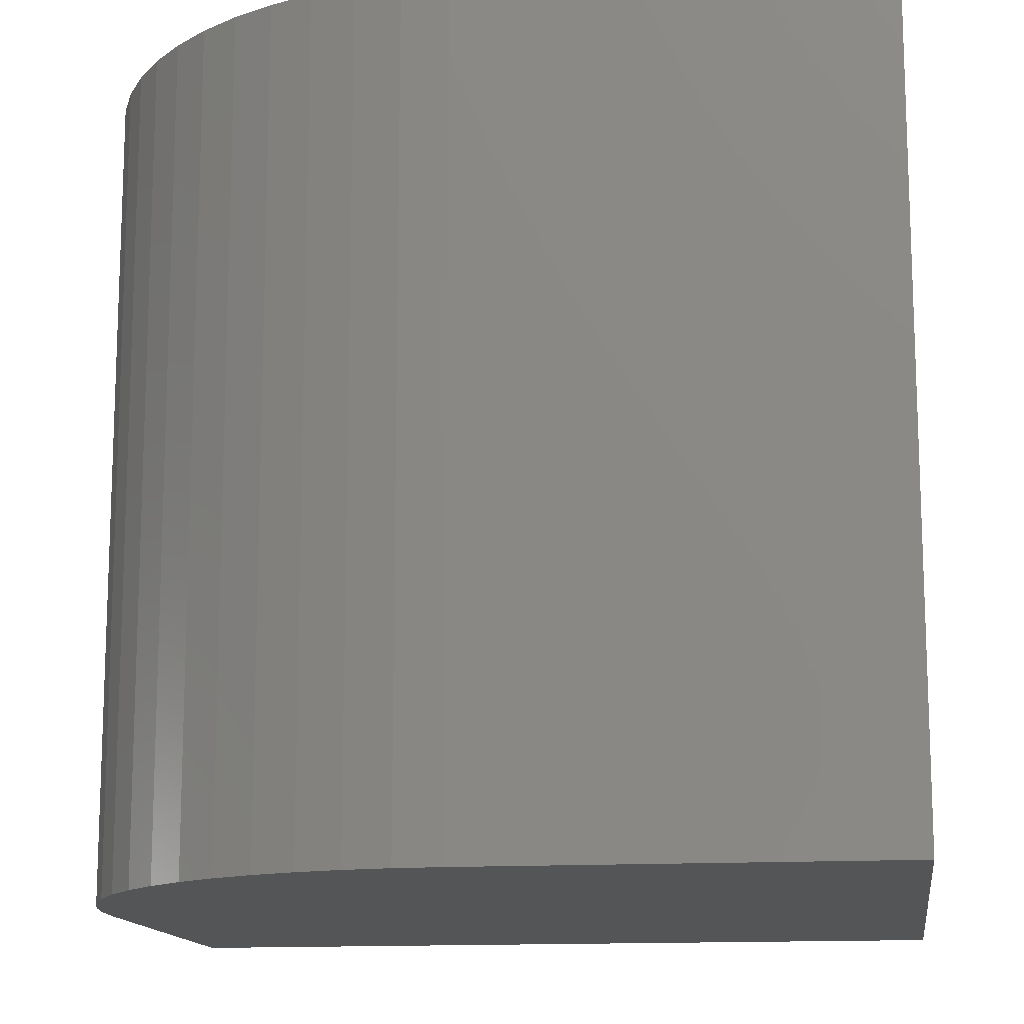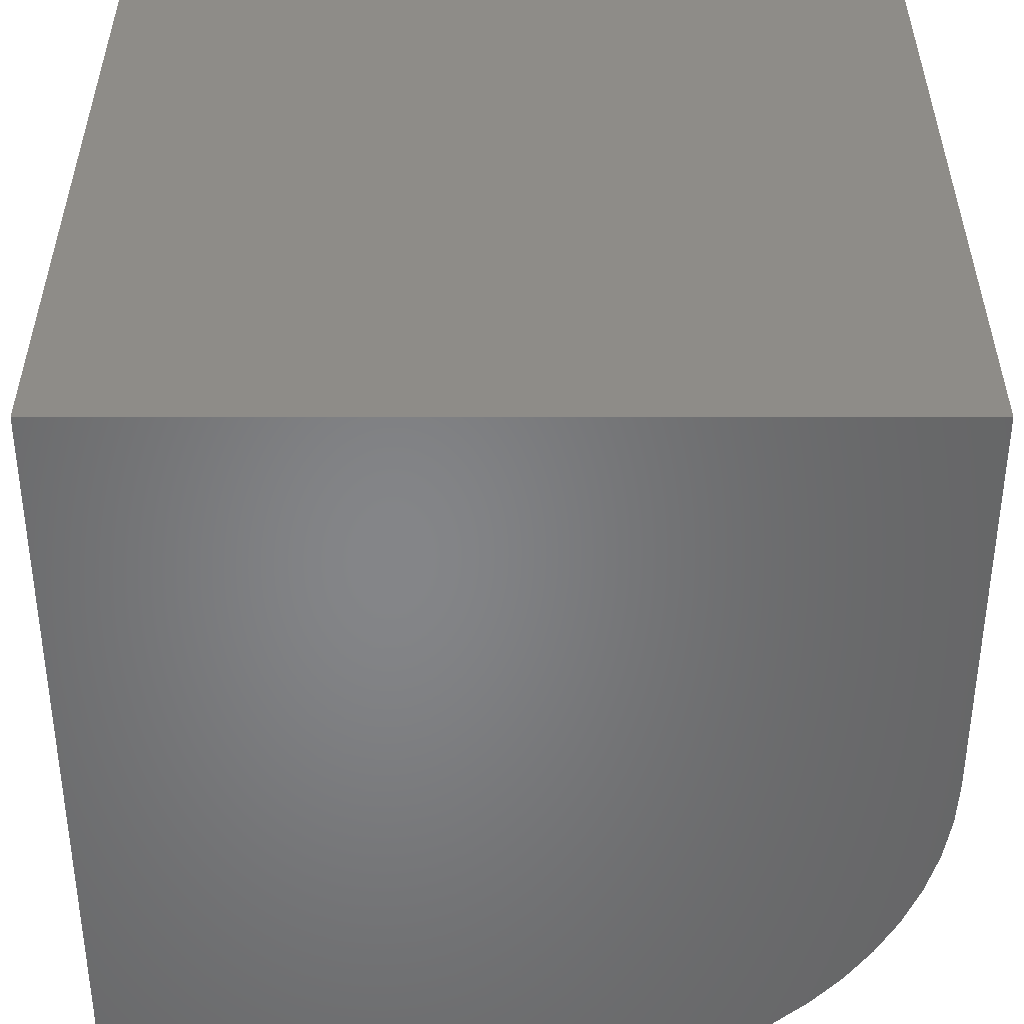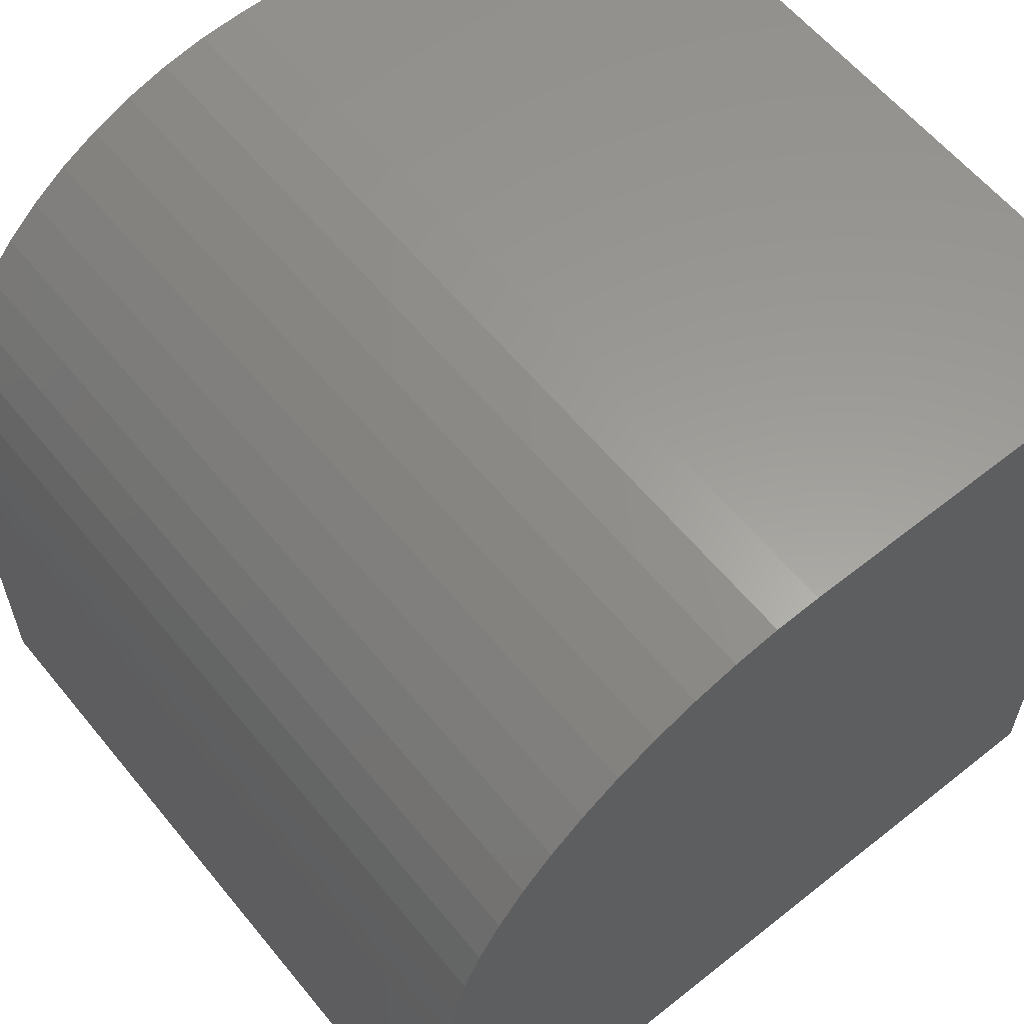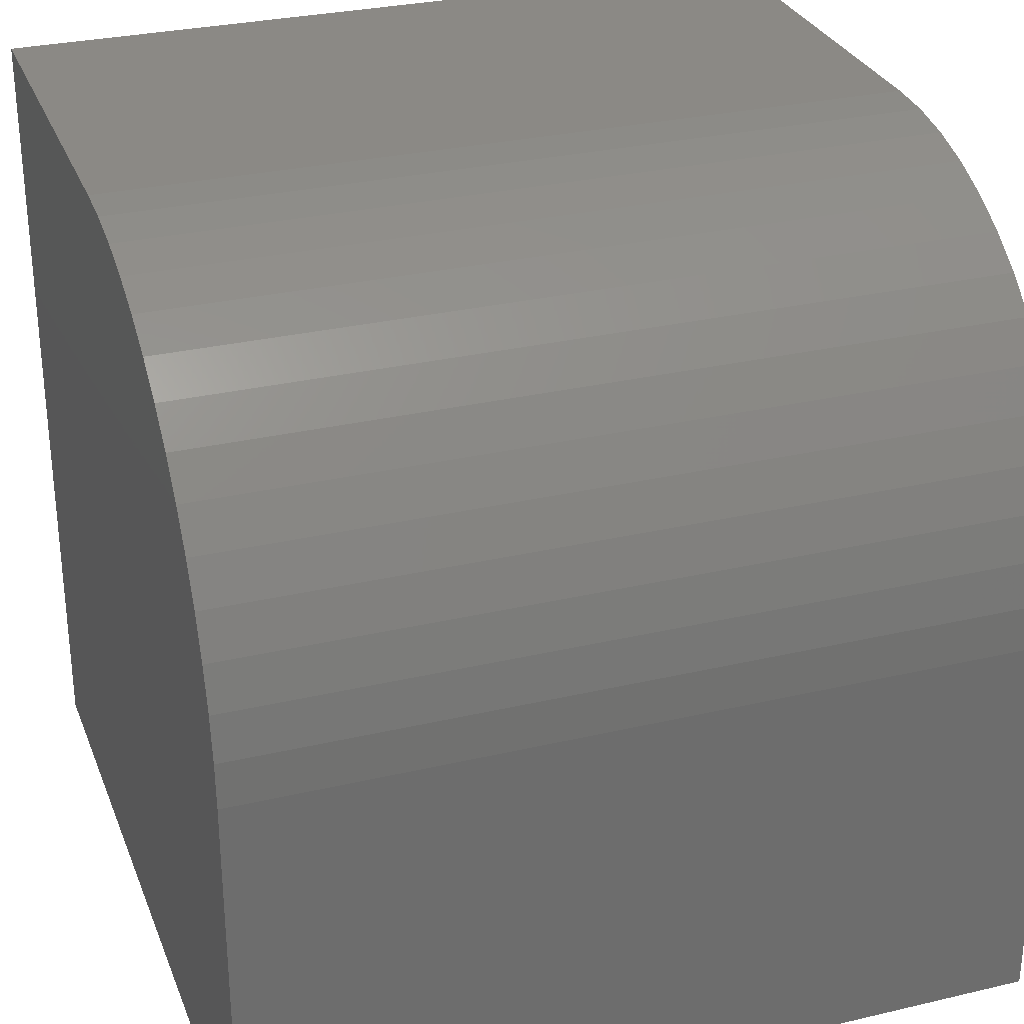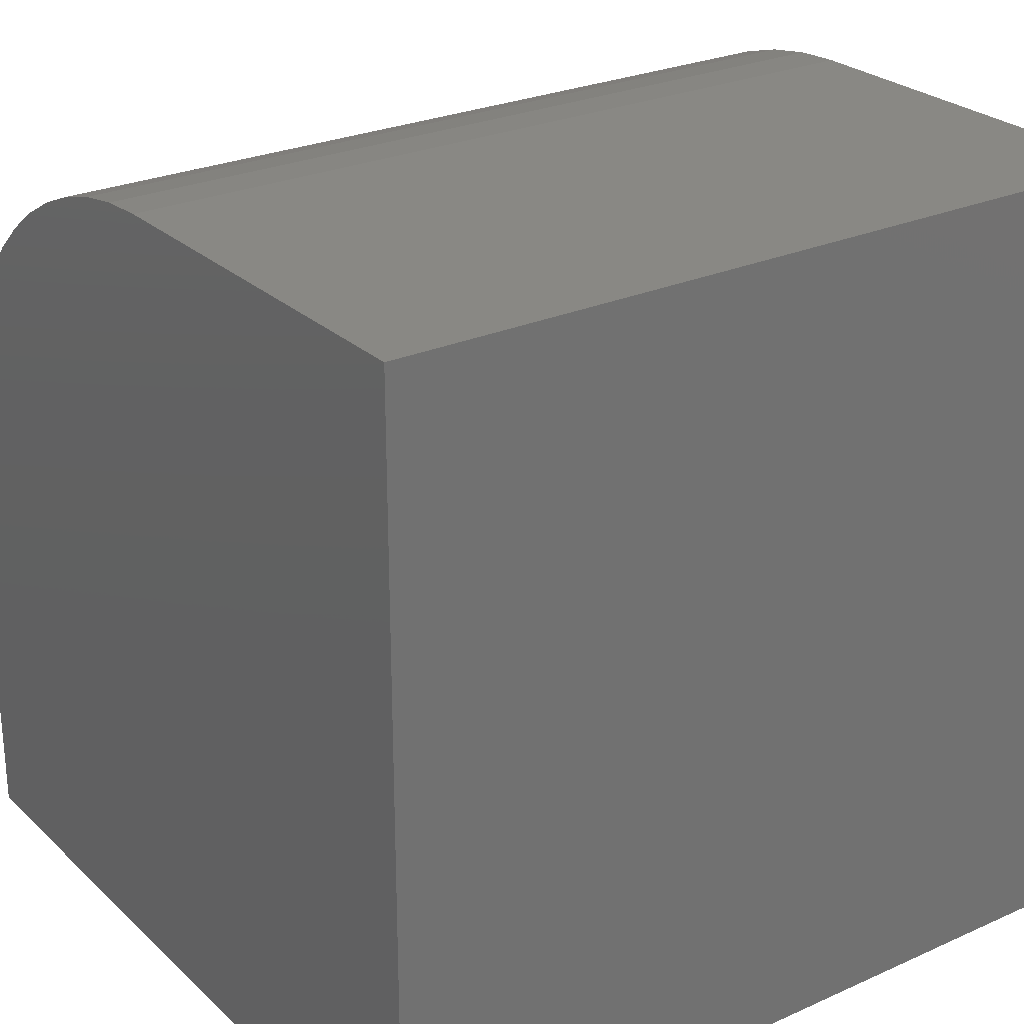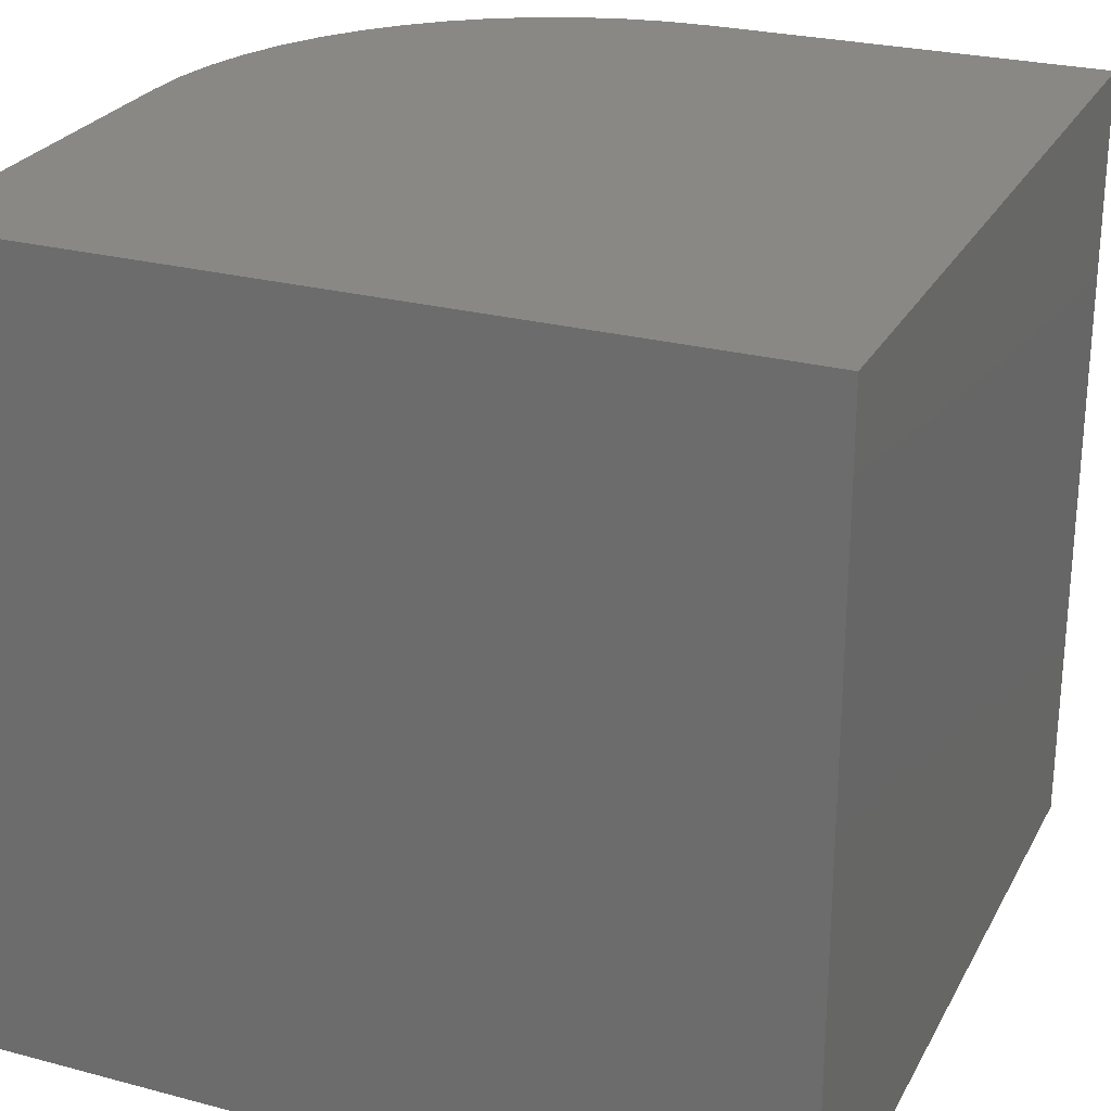
<metadata>
{"format":"stl","ext":"stl","renderer":"f3d","projection":"perspective","resolution":1024,"background":"white","views":[{"elev":-13.8,"azim":7.9,"up":"+Y"},{"elev":-52.7,"azim":180.0,"up":"+Y"},{"elev":60.1,"azim":-39.1,"up":"+Z"},{"elev":29.7,"azim":-109.0,"up":"+Z"},{"elev":26.2,"azim":54.8,"up":"+Z"},{"elev":26.0,"azim":112.8,"up":"+Y"}]}
</metadata>
<code>
# stl→obj: 36 verts, 68 faces
v 0 10 5.018
v 0 10 0
v 0 0 5.018
v 0 0 0
v 4.982 0 10
v 10 0 10
v 4.982 10 10
v 10 10 10
v 10 10 0
v 10 0 0
v 0.03133 10 5.576
v 0.1249 10 6.127
v 0.2796 10 6.663
v 3.873 10 9.875
v 4.424 10 9.969
v 1.087 10 8.124
v 1.459 10 8.541
v 1.876 10 8.913
v 2.331 10 9.236
v 2.82 10 9.507
v 3.337 10 9.72
v 0.4934 10 7.18
v 0.7636 10 7.669
v 0.1249 0 6.127
v 0.03133 0 5.576
v 4.424 0 9.969
v 3.873 0 9.875
v 3.337 0 9.72
v 2.82 0 9.507
v 2.331 0 9.236
v 1.876 0 8.913
v 1.459 0 8.541
v 1.087 0 8.124
v 0.7636 0 7.669
v 0.4934 0 7.18
v 0.2796 0 6.663
f 1 2 3
f 3 2 4
f 5 6 7
f 7 6 8
f 9 8 10
f 10 8 6
f 2 9 4
f 4 9 10
f 9 2 1
f 1 11 9
f 9 11 12
f 9 12 13
f 14 15 9
f 9 15 7
f 9 7 8
f 16 17 9
f 9 17 18
f 9 18 19
f 19 20 9
f 9 20 21
f 9 21 14
f 13 22 9
f 9 22 23
f 9 23 16
f 10 6 5
f 24 25 10
f 10 25 3
f 10 3 4
f 5 26 10
f 10 26 27
f 10 27 28
f 28 29 10
f 10 29 30
f 10 30 31
f 31 32 10
f 10 32 33
f 10 33 34
f 34 35 10
f 10 35 36
f 10 36 24
f 1 3 25
f 1 25 11
f 11 25 24
f 11 24 12
f 12 24 36
f 12 36 13
f 13 36 35
f 13 35 22
f 22 35 34
f 22 34 23
f 23 34 33
f 23 33 16
f 16 33 32
f 16 32 17
f 17 32 31
f 17 31 18
f 18 31 30
f 18 30 19
f 19 30 29
f 19 29 20
f 20 29 28
f 20 28 21
f 21 28 27
f 21 27 14
f 14 27 26
f 14 26 15
f 15 26 5
f 15 5 7

</code>
